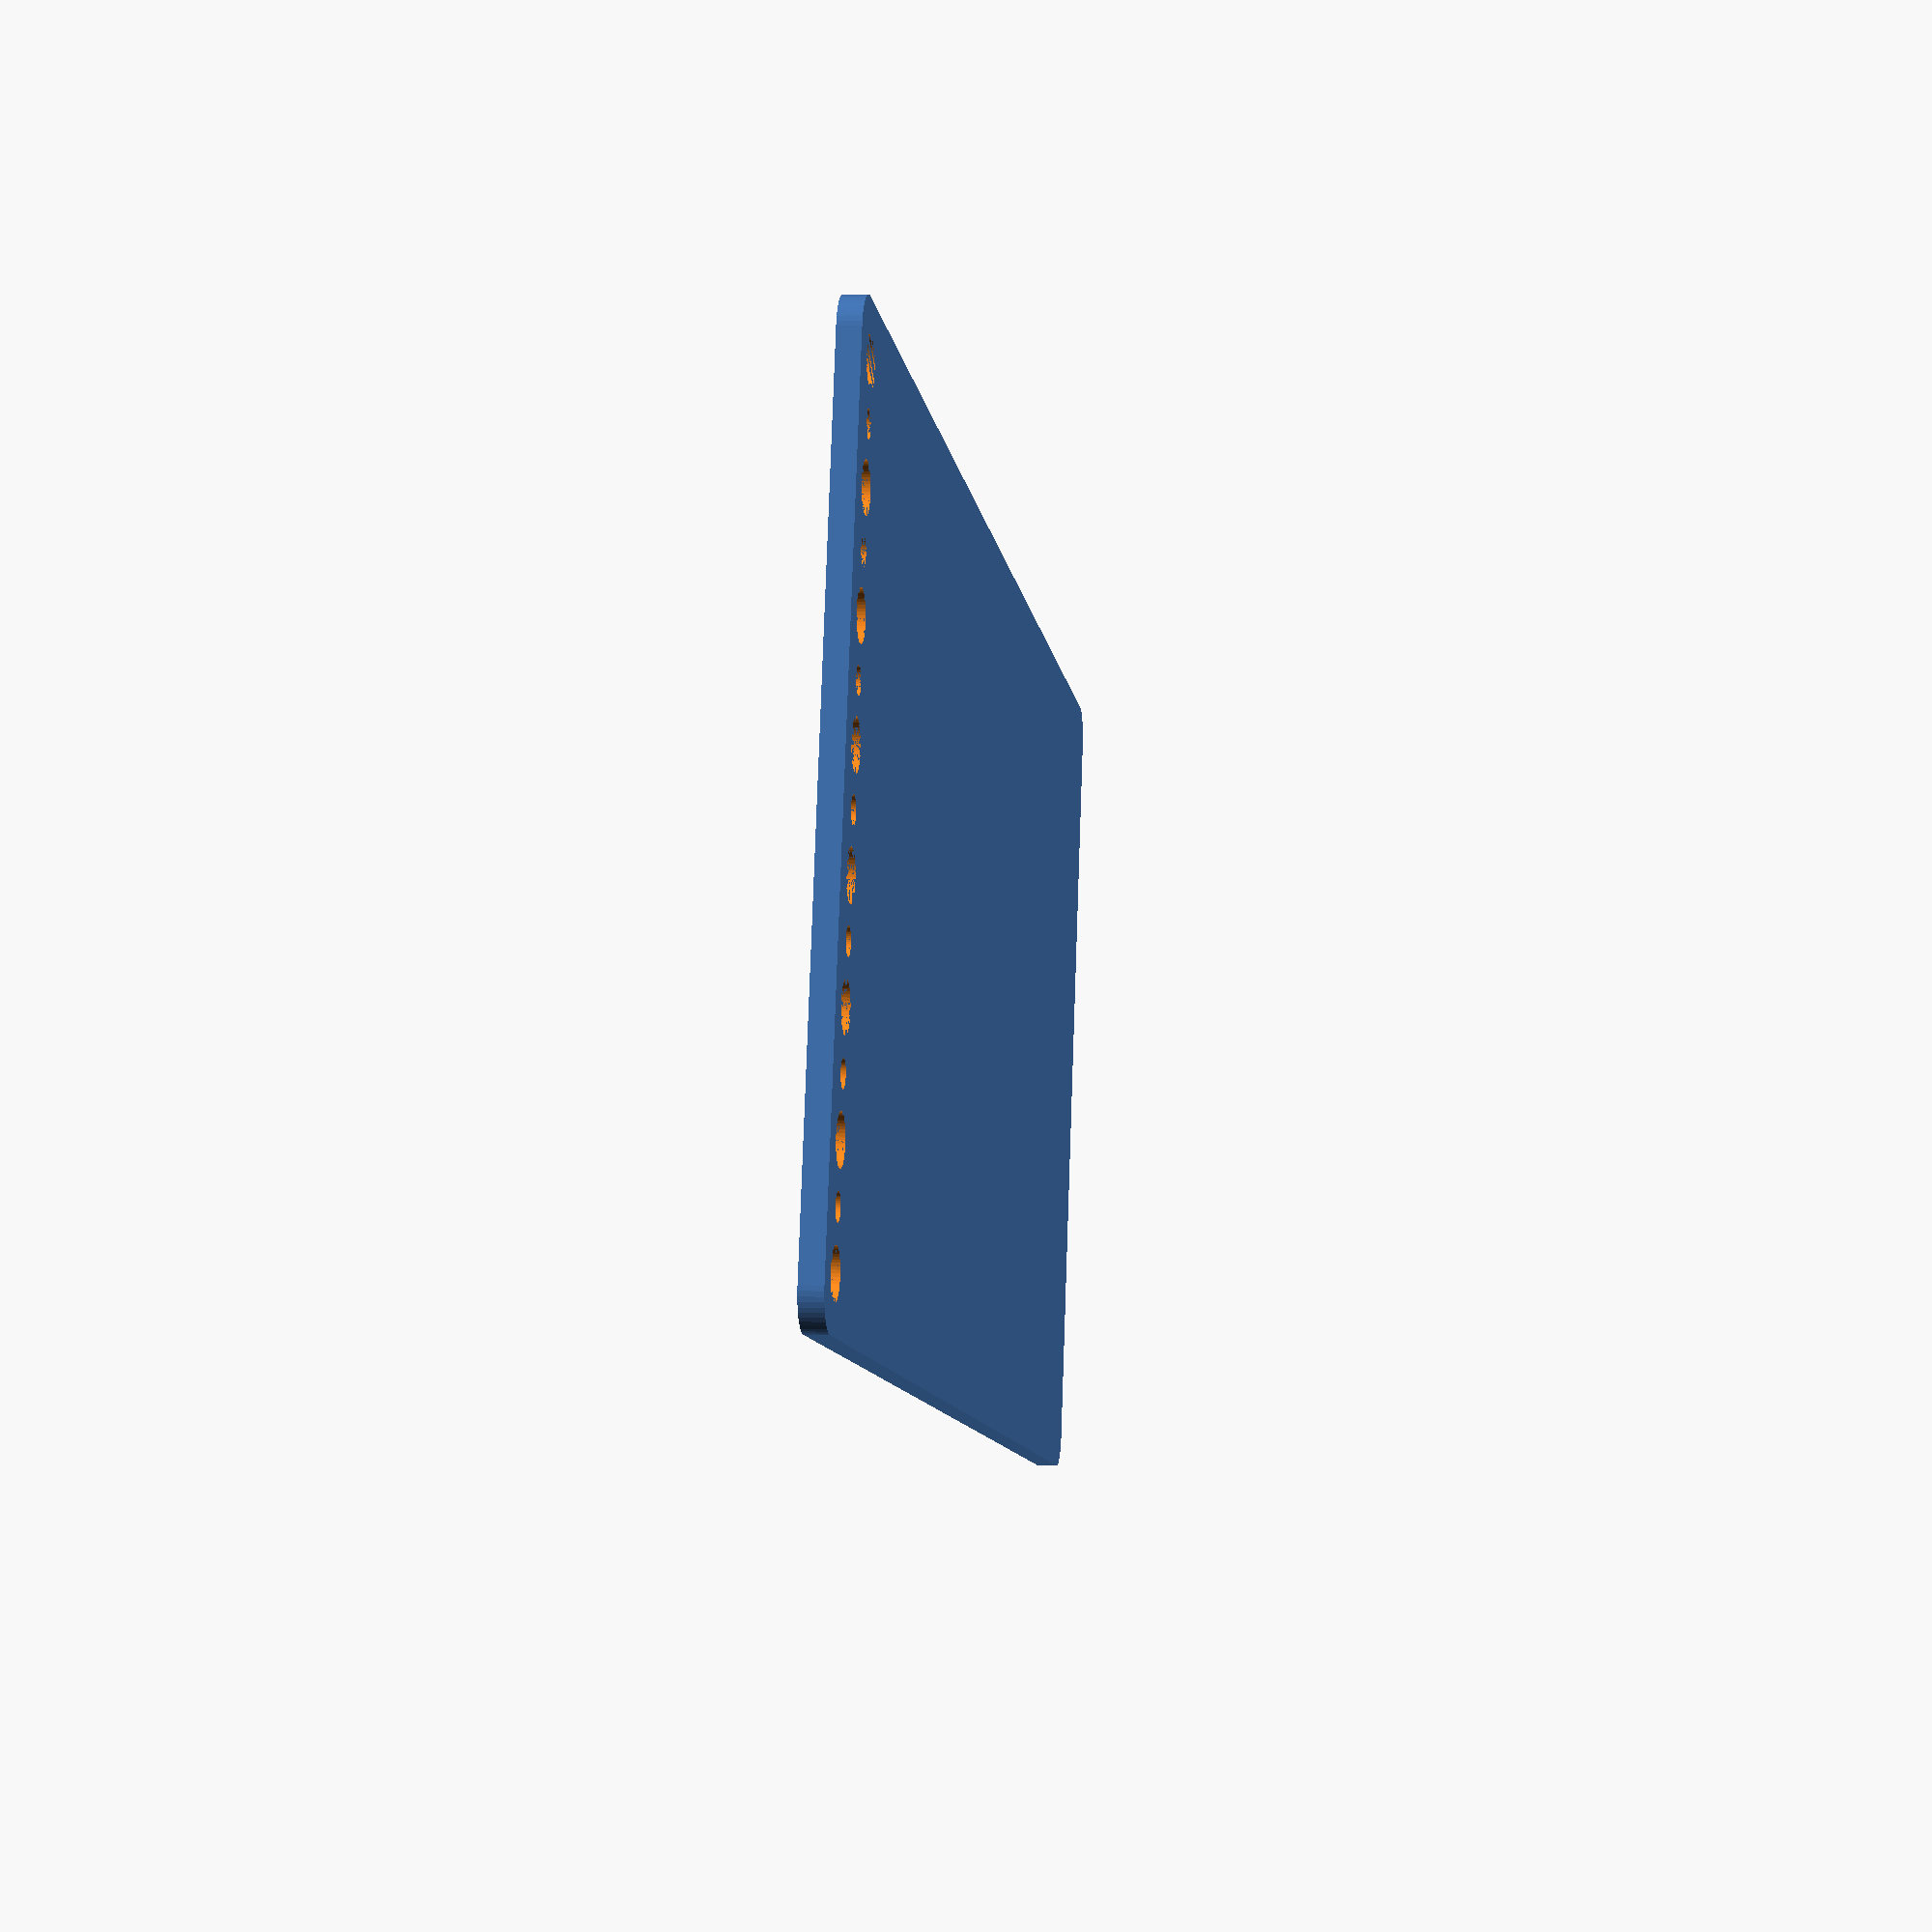
<openscad>
$fn = 50;


difference() {
	union() {
		hull() {
			translate(v = [-107.0000000000, 54.5000000000, 0]) {
				cylinder(h = 3, r = 5);
			}
			translate(v = [107.0000000000, 54.5000000000, 0]) {
				cylinder(h = 3, r = 5);
			}
			translate(v = [-107.0000000000, -54.5000000000, 0]) {
				cylinder(h = 3, r = 5);
			}
			translate(v = [107.0000000000, -54.5000000000, 0]) {
				cylinder(h = 3, r = 5);
			}
		}
	}
	union() {
		translate(v = [-105.0000000000, -52.5000000000, 0]) {
			cylinder(h = 3, r = 3.2500000000);
		}
		translate(v = [-105.0000000000, -37.5000000000, 0]) {
			cylinder(h = 3, r = 3.2500000000);
		}
		translate(v = [-105.0000000000, -22.5000000000, 0]) {
			cylinder(h = 3, r = 3.2500000000);
		}
		translate(v = [-105.0000000000, -7.5000000000, 0]) {
			cylinder(h = 3, r = 3.2500000000);
		}
		translate(v = [-105.0000000000, 7.5000000000, 0]) {
			cylinder(h = 3, r = 3.2500000000);
		}
		translate(v = [-105.0000000000, 22.5000000000, 0]) {
			cylinder(h = 3, r = 3.2500000000);
		}
		translate(v = [-105.0000000000, 37.5000000000, 0]) {
			cylinder(h = 3, r = 3.2500000000);
		}
		translate(v = [-105.0000000000, 52.5000000000, 0]) {
			cylinder(h = 3, r = 3.2500000000);
		}
		translate(v = [-105.0000000000, -52.5000000000, 0]) {
			cylinder(h = 3, r = 1.8000000000);
		}
		translate(v = [-105.0000000000, -45.0000000000, 0]) {
			cylinder(h = 3, r = 1.8000000000);
		}
		translate(v = [-105.0000000000, -37.5000000000, 0]) {
			cylinder(h = 3, r = 1.8000000000);
		}
		translate(v = [-105.0000000000, -30.0000000000, 0]) {
			cylinder(h = 3, r = 1.8000000000);
		}
		translate(v = [-105.0000000000, -22.5000000000, 0]) {
			cylinder(h = 3, r = 1.8000000000);
		}
		translate(v = [-105.0000000000, -15.0000000000, 0]) {
			cylinder(h = 3, r = 1.8000000000);
		}
		translate(v = [-105.0000000000, -7.5000000000, 0]) {
			cylinder(h = 3, r = 1.8000000000);
		}
		translate(v = [-105.0000000000, 0.0000000000, 0]) {
			cylinder(h = 3, r = 1.8000000000);
		}
		translate(v = [-105.0000000000, 7.5000000000, 0]) {
			cylinder(h = 3, r = 1.8000000000);
		}
		translate(v = [-105.0000000000, 15.0000000000, 0]) {
			cylinder(h = 3, r = 1.8000000000);
		}
		translate(v = [-105.0000000000, 22.5000000000, 0]) {
			cylinder(h = 3, r = 1.8000000000);
		}
		translate(v = [-105.0000000000, 30.0000000000, 0]) {
			cylinder(h = 3, r = 1.8000000000);
		}
		translate(v = [-105.0000000000, 37.5000000000, 0]) {
			cylinder(h = 3, r = 1.8000000000);
		}
		translate(v = [-105.0000000000, 45.0000000000, 0]) {
			cylinder(h = 3, r = 1.8000000000);
		}
		translate(v = [-105.0000000000, 52.5000000000, 0]) {
			cylinder(h = 3, r = 1.8000000000);
		}
		translate(v = [-105.0000000000, -52.5000000000, 0]) {
			cylinder(h = 3, r = 1.8000000000);
		}
		translate(v = [-105.0000000000, -45.0000000000, 0]) {
			cylinder(h = 3, r = 1.8000000000);
		}
		translate(v = [-105.0000000000, -37.5000000000, 0]) {
			cylinder(h = 3, r = 1.8000000000);
		}
		translate(v = [-105.0000000000, -30.0000000000, 0]) {
			cylinder(h = 3, r = 1.8000000000);
		}
		translate(v = [-105.0000000000, -22.5000000000, 0]) {
			cylinder(h = 3, r = 1.8000000000);
		}
		translate(v = [-105.0000000000, -15.0000000000, 0]) {
			cylinder(h = 3, r = 1.8000000000);
		}
		translate(v = [-105.0000000000, -7.5000000000, 0]) {
			cylinder(h = 3, r = 1.8000000000);
		}
		translate(v = [-105.0000000000, 0.0000000000, 0]) {
			cylinder(h = 3, r = 1.8000000000);
		}
		translate(v = [-105.0000000000, 7.5000000000, 0]) {
			cylinder(h = 3, r = 1.8000000000);
		}
		translate(v = [-105.0000000000, 15.0000000000, 0]) {
			cylinder(h = 3, r = 1.8000000000);
		}
		translate(v = [-105.0000000000, 22.5000000000, 0]) {
			cylinder(h = 3, r = 1.8000000000);
		}
		translate(v = [-105.0000000000, 30.0000000000, 0]) {
			cylinder(h = 3, r = 1.8000000000);
		}
		translate(v = [-105.0000000000, 37.5000000000, 0]) {
			cylinder(h = 3, r = 1.8000000000);
		}
		translate(v = [-105.0000000000, 45.0000000000, 0]) {
			cylinder(h = 3, r = 1.8000000000);
		}
		translate(v = [-105.0000000000, 52.5000000000, 0]) {
			cylinder(h = 3, r = 1.8000000000);
		}
		translate(v = [-105.0000000000, -52.5000000000, 0]) {
			cylinder(h = 3, r = 1.8000000000);
		}
		translate(v = [-105.0000000000, -45.0000000000, 0]) {
			cylinder(h = 3, r = 1.8000000000);
		}
		translate(v = [-105.0000000000, -37.5000000000, 0]) {
			cylinder(h = 3, r = 1.8000000000);
		}
		translate(v = [-105.0000000000, -30.0000000000, 0]) {
			cylinder(h = 3, r = 1.8000000000);
		}
		translate(v = [-105.0000000000, -22.5000000000, 0]) {
			cylinder(h = 3, r = 1.8000000000);
		}
		translate(v = [-105.0000000000, -15.0000000000, 0]) {
			cylinder(h = 3, r = 1.8000000000);
		}
		translate(v = [-105.0000000000, -7.5000000000, 0]) {
			cylinder(h = 3, r = 1.8000000000);
		}
		translate(v = [-105.0000000000, 0.0000000000, 0]) {
			cylinder(h = 3, r = 1.8000000000);
		}
		translate(v = [-105.0000000000, 7.5000000000, 0]) {
			cylinder(h = 3, r = 1.8000000000);
		}
		translate(v = [-105.0000000000, 15.0000000000, 0]) {
			cylinder(h = 3, r = 1.8000000000);
		}
		translate(v = [-105.0000000000, 22.5000000000, 0]) {
			cylinder(h = 3, r = 1.8000000000);
		}
		translate(v = [-105.0000000000, 30.0000000000, 0]) {
			cylinder(h = 3, r = 1.8000000000);
		}
		translate(v = [-105.0000000000, 37.5000000000, 0]) {
			cylinder(h = 3, r = 1.8000000000);
		}
		translate(v = [-105.0000000000, 45.0000000000, 0]) {
			cylinder(h = 3, r = 1.8000000000);
		}
		translate(v = [-105.0000000000, 52.5000000000, 0]) {
			cylinder(h = 3, r = 1.8000000000);
		}
	}
}
</openscad>
<views>
elev=175.3 azim=194.3 roll=262.0 proj=p view=wireframe
</views>
